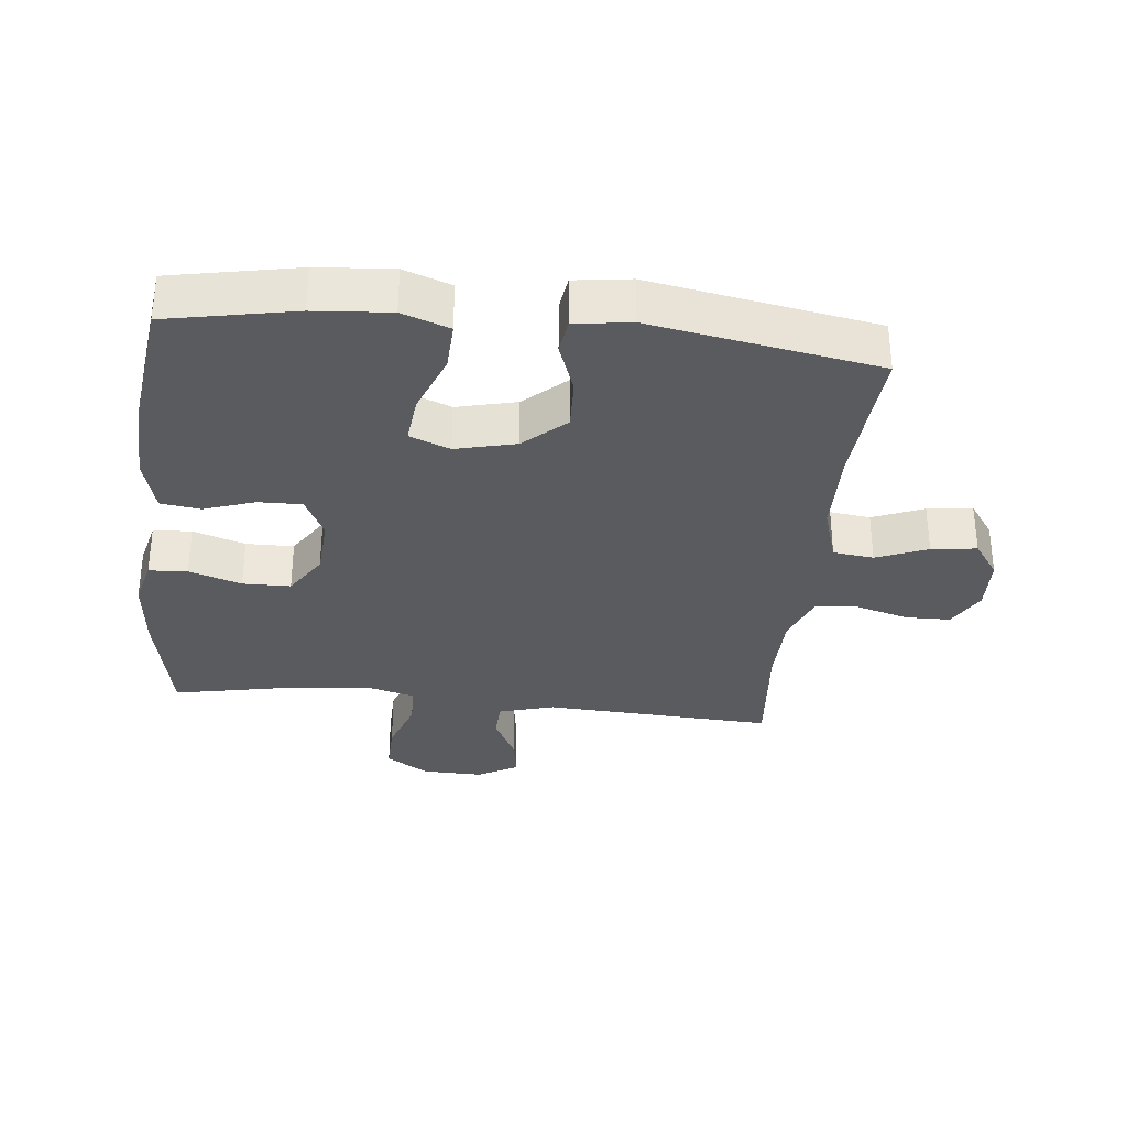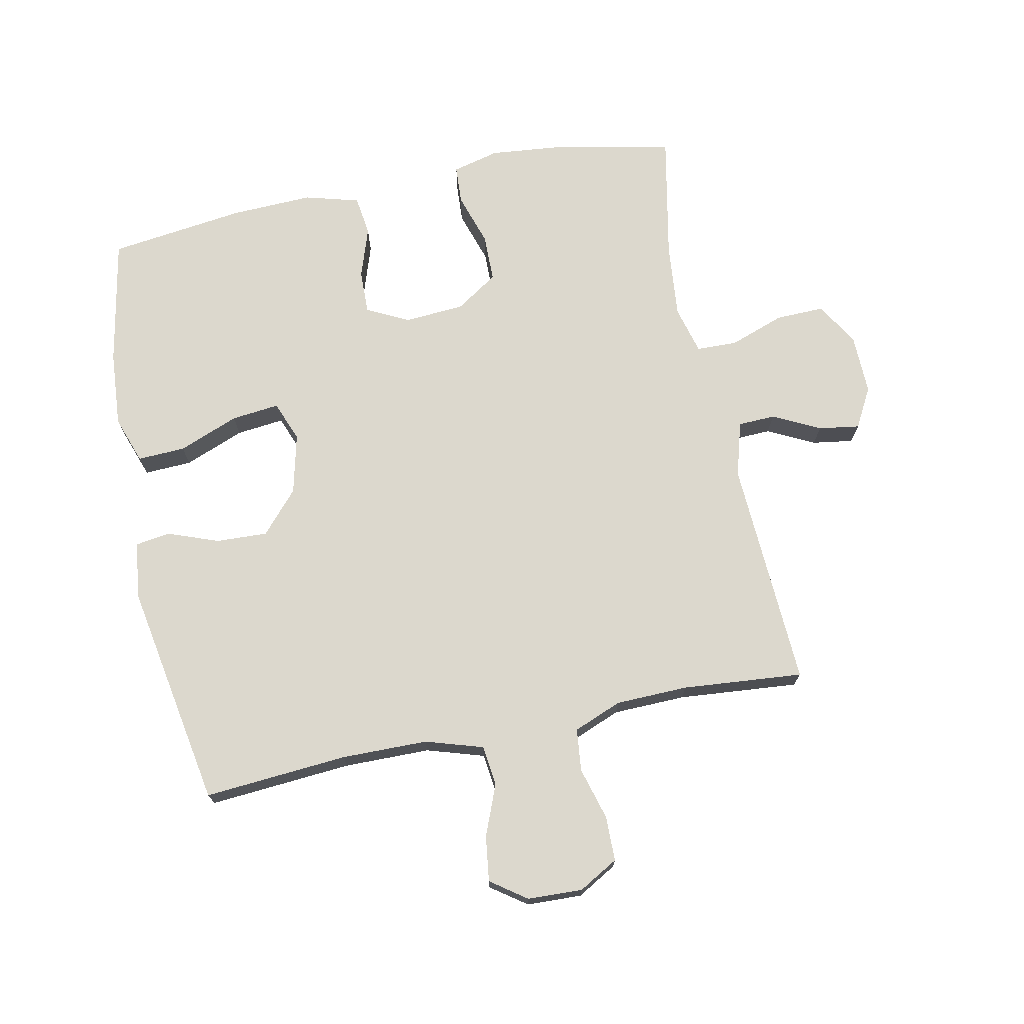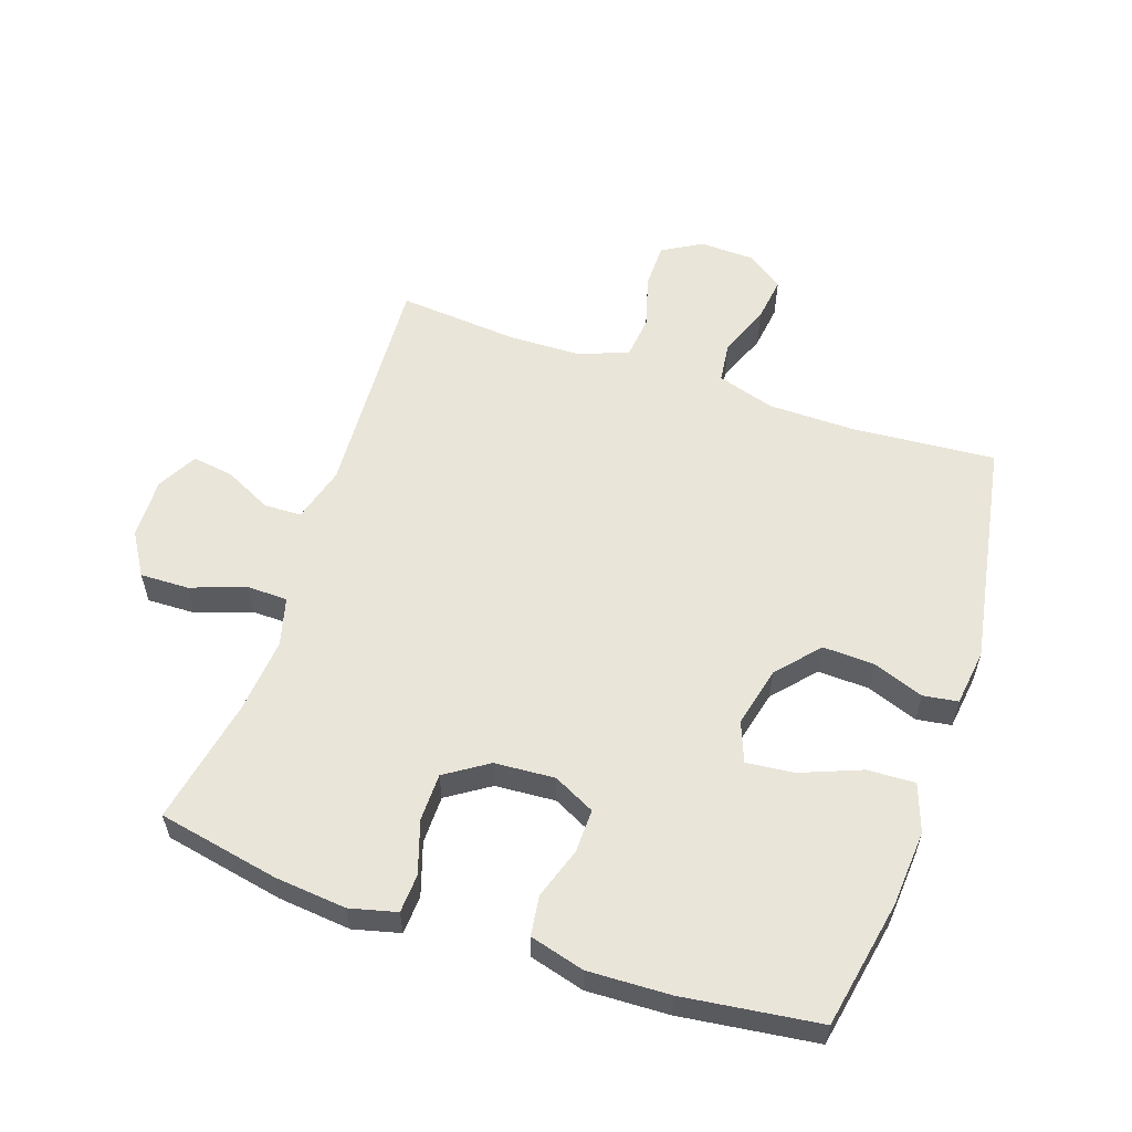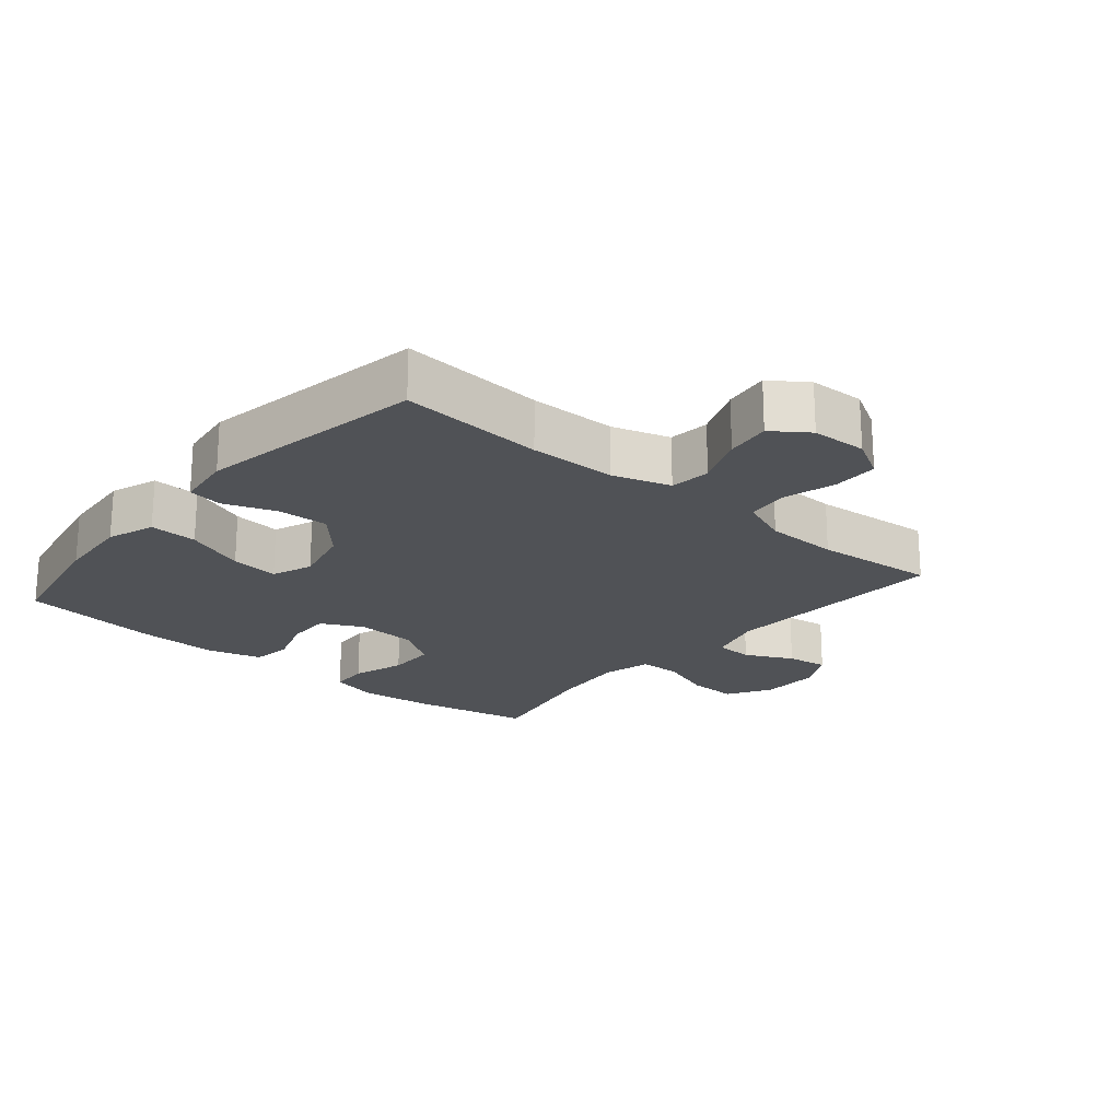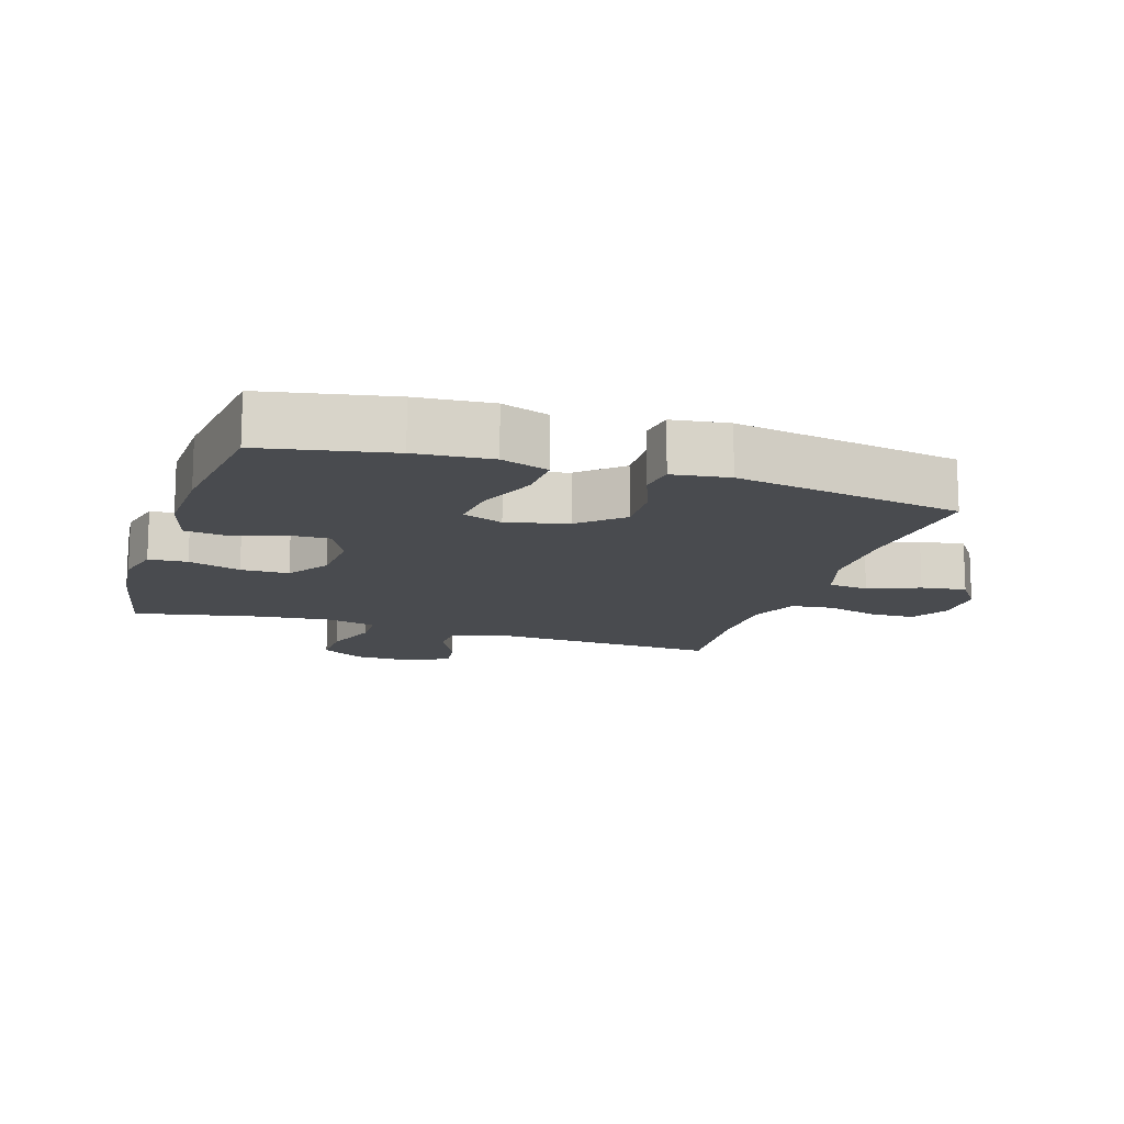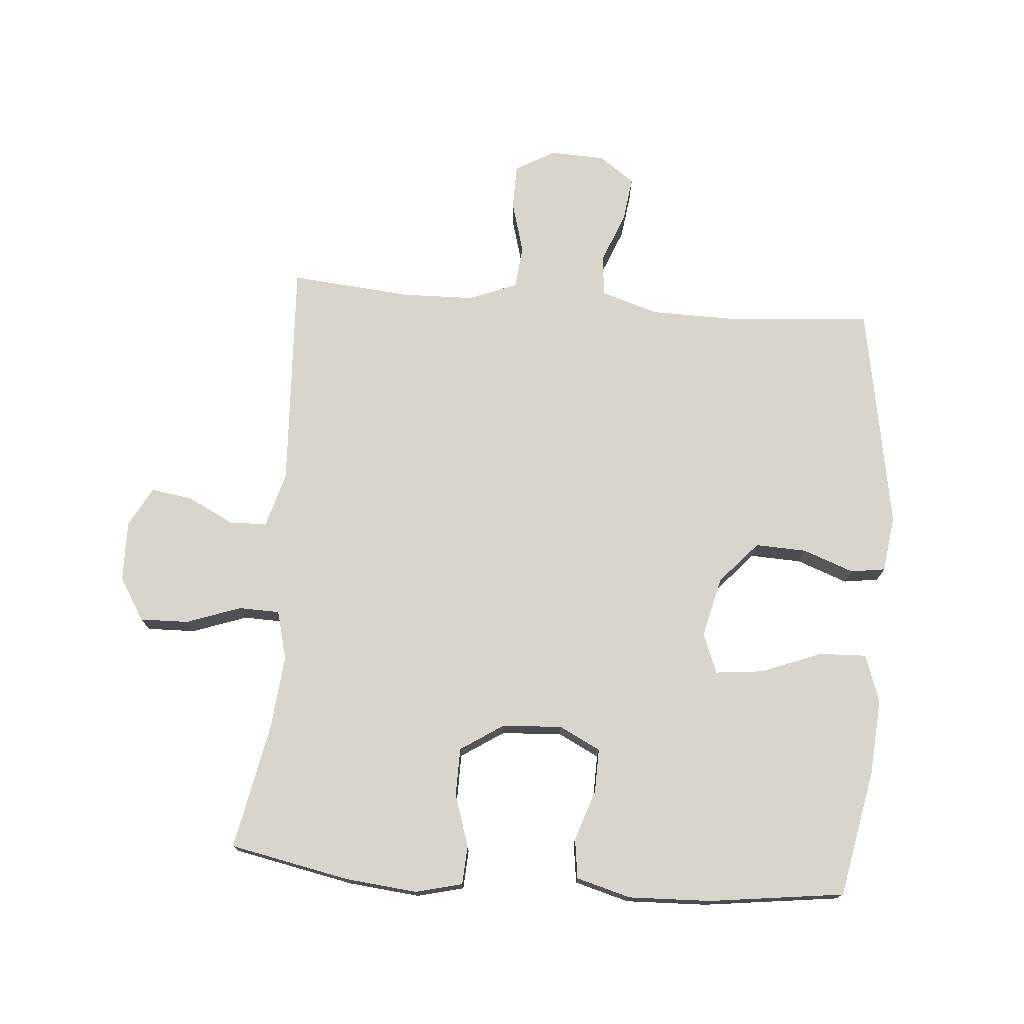
<metadata>
{"format":"obj","ext":"obj","renderer":"f3d","projection":"perspective","resolution":1024,"background":"white","views":[{"elev":-33.0,"azim":-96.1,"up":"+Y"},{"elev":72.4,"azim":-11.7,"up":"+Y"},{"elev":57.9,"azim":-161.4,"up":"+Y"},{"elev":-21.0,"azim":-40.3,"up":"+Y"},{"elev":-13.9,"azim":-107.8,"up":"+Y"},{"elev":74.7,"azim":-175.5,"up":"+Y"}]}
</metadata>
<code>
o path1980
v 0.2858 0.0375 0.4503
v 0.17 0.0375 0.4529
v 0.09297 0.0375 0.4834
v 0.08545 0.0375 0.5512
v 0.109 0.0375 0.6351
v 0.1079 0.0375 0.7067
v 0.04496 0.0375 0.7425
v -0.04277 0.0375 0.7391
v -0.09971 0.0375 0.6984
v -0.09011 0.0375 0.6264
v -0.05751 0.0375 0.5451
v -0.06525 0.0375 0.4806
v -0.1566 0.0375 0.452
v -0.2943 0.0375 0.4502
v -0.5235 0.0375 0.4674
v -0.5859 0.0375 0.107
v -0.5736 0.0375 0.01728
v -0.5183 0.0375 0.009451
v -0.4373 0.0375 0.03936
v -0.3557 0.0375 0.04281
v -0.2964 0.0375 -0.02348
v -0.2733 0.0375 -0.1192
v -0.2982 0.0375 -0.1832
v -0.3744 0.0375 -0.1752
v -0.4704 0.0375 -0.1378
v -0.5463 0.0375 -0.1347
v -0.5727 0.0375 -0.2102
v -0.5634 0.0375 -0.3307
v -0.5235 0.0375 -0.5345
v -0.3068 0.0375 -0.562
v -0.1764 0.0375 -0.5665
v -0.08954 0.0375 -0.5424
v -0.08105 0.0375 -0.4792
v -0.1084 0.0375 -0.3981
v -0.11 0.0375 -0.3288
v -0.04388 0.0375 -0.2954
v 0.05196 0.0375 -0.3015
v 0.1197 0.0375 -0.3457
v 0.1207 0.0375 -0.4219
v 0.09396 0.0375 -0.5052
v 0.09762 0.0375 -0.5666
v 0.1721 0.0375 -0.5851
v 0.2866 0.0375 -0.5734
v 0.4782 0.0375 -0.5345
v 0.4382 0.0375 -0.3339
v 0.4266 0.0375 -0.2144
v 0.4467 0.0375 -0.1376
v 0.5117 0.0375 -0.1359
v 0.5988 0.0375 -0.1667
v 0.6761 0.0375 -0.1685
v 0.7174 0.0375 -0.1005
v 0.7195 0.0375 -0.003921
v 0.6847 0.0375 0.05952
v 0.6192 0.0375 0.04952
v 0.5443 0.0375 0.01187
v 0.485 0.0375 0.01386
v 0.4598 0.0375 0.1018
v 0.4782 0.0375 0.4674
v 0.2858 -0.0375 0.4503
v 0.17 -0.0375 0.4529
v 0.09297 -0.0375 0.4834
v 0.08545 -0.0375 0.5512
v 0.109 -0.0375 0.6351
v 0.1079 -0.0375 0.7067
v 0.04496 -0.0375 0.7425
v -0.04277 -0.0375 0.7391
v -0.09971 -0.0375 0.6984
v -0.09011 -0.0375 0.6264
v -0.05751 -0.0375 0.5451
v -0.06525 -0.0375 0.4806
v -0.1566 -0.0375 0.452
v -0.2943 -0.0375 0.4502
v -0.5235 -0.0375 0.4674
v -0.5859 -0.0375 0.107
v -0.5736 -0.0375 0.01728
v -0.5183 -0.0375 0.009451
v -0.4373 -0.0375 0.03936
v -0.3557 -0.0375 0.04281
v -0.2964 -0.0375 -0.02348
v -0.2733 -0.0375 -0.1192
v -0.2982 -0.0375 -0.1832
v -0.3744 -0.0375 -0.1752
v -0.4704 -0.0375 -0.1378
v -0.5463 -0.0375 -0.1347
v -0.5727 -0.0375 -0.2102
v -0.5634 -0.0375 -0.3307
v -0.5235 -0.0375 -0.5345
v -0.3068 -0.0375 -0.562
v -0.1764 -0.0375 -0.5665
v -0.08954 -0.0375 -0.5424
v -0.08105 -0.0375 -0.4792
v -0.1084 -0.0375 -0.3981
v -0.11 -0.0375 -0.3288
v -0.04388 -0.0375 -0.2954
v 0.05196 -0.0375 -0.3015
v 0.1197 -0.0375 -0.3457
v 0.1207 -0.0375 -0.4219
v 0.09396 -0.0375 -0.5052
v 0.09762 -0.0375 -0.5666
v 0.1721 -0.0375 -0.5851
v 0.2866 -0.0375 -0.5734
v 0.4782 -0.0375 -0.5345
v 0.4382 -0.0375 -0.3339
v 0.4266 -0.0375 -0.2144
v 0.4467 -0.0375 -0.1376
v 0.5117 -0.0375 -0.1359
v 0.5988 -0.0375 -0.1667
v 0.6761 -0.0375 -0.1685
v 0.7174 -0.0375 -0.1005
v 0.7195 -0.0375 -0.003921
v 0.6847 -0.0375 0.05952
v 0.6192 -0.0375 0.04952
v 0.5443 -0.0375 0.01187
v 0.485 -0.0375 0.01386
v 0.4598 -0.0375 0.1018
v 0.4782 -0.0375 0.4674
v 0.7174 0.0375 -0.1005
v 0.7195 0.0375 -0.003921
v 0.6847 0.0375 0.05952
v 0.6847 0.0375 0.05952
v 0.6761 0.0375 -0.1685
v 0.6192 0.0375 0.04952
v 0.5988 0.0375 -0.1667
v 0.5443 0.0375 0.01187
v 0.5117 0.0375 -0.1359
v 0.485 0.0375 0.01386
v 0.485 0.0375 0.01386
v 0.4467 0.0375 -0.1376
v 0.4467 0.0375 -0.1376
v 0.4598 0.0375 0.1018
v 0.4782 0.0375 0.4674
v 0.4782 0.0375 0.4674
v 0.4782 0.0375 -0.5345
v 0.4782 0.0375 -0.5345
v 0.4382 0.0375 -0.3339
v 0.4266 0.0375 -0.2144
v 0.2866 0.0375 -0.5734
v 0.2858 0.0375 0.4503
v 0.1721 0.0375 -0.5851
v 0.17 0.0375 0.4529
v 0.09762 0.0375 -0.5666
v 0.09762 0.0375 -0.5666
v 0.1197 0.0375 -0.3457
v 0.1207 0.0375 -0.4219
v 0.09297 0.0375 0.4834
v 0.09297 0.0375 0.4834
v 0.09396 0.0375 -0.5052
v 0.05196 0.0375 -0.3015
v 0.08545 0.0375 0.5512
v 0.109 0.0375 0.6351
v 0.1079 0.0375 0.7067
v 0.04496 0.0375 0.7425
v -0.04388 0.0375 -0.2954
v -0.04277 0.0375 0.7391
v -0.09971 0.0375 0.6984
v -0.09971 0.0375 0.6984
v -0.11 0.0375 -0.3288
v -0.11 0.0375 -0.3288
v -0.05751 0.0375 0.5451
v -0.06525 0.0375 0.4806
v -0.06525 0.0375 0.4806
v -0.09011 0.0375 0.6264
v -0.1566 0.0375 0.452
v -0.08954 0.0375 -0.5424
v -0.08954 0.0375 -0.5424
v -0.08105 0.0375 -0.4792
v -0.1084 0.0375 -0.3981
v -0.1764 0.0375 -0.5665
v -0.2943 0.0375 0.4502
v -0.3068 0.0375 -0.562
v -0.2733 0.0375 -0.1192
v -0.2982 0.0375 -0.1832
v -0.2982 0.0375 -0.1832
v -0.2964 0.0375 -0.02348
v -0.3557 0.0375 0.04281
v -0.3744 0.0375 -0.1752
v -0.4373 0.0375 0.03936
v -0.4704 0.0375 -0.1378
v -0.5235 0.0375 -0.5345
v -0.5235 0.0375 -0.5345
v -0.5183 0.0375 0.009451
v -0.5463 0.0375 -0.1347
v -0.5463 0.0375 -0.1347
v -0.5235 0.0375 0.4674
v -0.5235 0.0375 0.4674
v -0.5736 0.0375 0.01728
v -0.5736 0.0375 0.01728
v -0.5634 0.0375 -0.3307
v -0.5727 0.0375 -0.2102
v -0.5859 0.0375 0.107
v 0.7174 -0.0375 -0.1005
v 0.7195 -0.0375 -0.003921
v 0.6847 -0.0375 0.05952
v 0.6847 -0.0375 0.05952
v 0.6761 -0.0375 -0.1685
v 0.6192 -0.0375 0.04952
v 0.5988 -0.0375 -0.1667
v 0.5443 -0.0375 0.01187
v 0.5117 -0.0375 -0.1359
v 0.485 -0.0375 0.01386
v 0.485 -0.0375 0.01386
v 0.4467 -0.0375 -0.1376
v 0.4467 -0.0375 -0.1376
v 0.4598 -0.0375 0.1018
v 0.4782 -0.0375 0.4674
v 0.4782 -0.0375 0.4674
v 0.4782 -0.0375 -0.5345
v 0.4782 -0.0375 -0.5345
v 0.4382 -0.0375 -0.3339
v 0.4266 -0.0375 -0.2144
v 0.2866 -0.0375 -0.5734
v 0.2858 -0.0375 0.4503
v 0.1721 -0.0375 -0.5851
v 0.17 -0.0375 0.4529
v 0.09762 -0.0375 -0.5666
v 0.09762 -0.0375 -0.5666
v 0.1197 -0.0375 -0.3457
v 0.1207 -0.0375 -0.4219
v 0.09297 -0.0375 0.4834
v 0.09297 -0.0375 0.4834
v 0.09396 -0.0375 -0.5052
v 0.05196 -0.0375 -0.3015
v 0.08545 -0.0375 0.5512
v 0.109 -0.0375 0.6351
v 0.1079 -0.0375 0.7067
v 0.04496 -0.0375 0.7425
v -0.04388 -0.0375 -0.2954
v -0.04277 -0.0375 0.7391
v -0.09971 -0.0375 0.6984
v -0.09971 -0.0375 0.6984
v -0.11 -0.0375 -0.3288
v -0.11 -0.0375 -0.3288
v -0.05751 -0.0375 0.5451
v -0.06525 -0.0375 0.4806
v -0.06525 -0.0375 0.4806
v -0.09011 -0.0375 0.6264
v -0.1566 -0.0375 0.452
v -0.08954 -0.0375 -0.5424
v -0.08954 -0.0375 -0.5424
v -0.08105 -0.0375 -0.4792
v -0.1084 -0.0375 -0.3981
v -0.1764 -0.0375 -0.5665
v -0.2943 -0.0375 0.4502
v -0.3068 -0.0375 -0.562
v -0.2733 -0.0375 -0.1192
v -0.2982 -0.0375 -0.1832
v -0.2982 -0.0375 -0.1832
v -0.2964 -0.0375 -0.02348
v -0.3557 -0.0375 0.04281
v -0.3744 -0.0375 -0.1752
v -0.4373 -0.0375 0.03936
v -0.4704 -0.0375 -0.1378
v -0.5235 -0.0375 -0.5345
v -0.5235 -0.0375 -0.5345
v -0.5183 -0.0375 0.009451
v -0.5463 -0.0375 -0.1347
v -0.5463 -0.0375 -0.1347
v -0.5235 -0.0375 0.4674
v -0.5235 -0.0375 0.4674
v -0.5736 -0.0375 0.01728
v -0.5736 -0.0375 0.01728
v -0.5634 -0.0375 -0.3307
v -0.5727 -0.0375 -0.2102
v -0.5859 -0.0375 0.107
f 222 210 202
f 221 213 218
f 212 204 205
f 258 251 243
f 255 264 260
f 233 219 223
f 248 222 214
f 264 251 258
f 214 219 234
f 252 263 250
f 241 231 246
f 234 219 233
f 191 198 197
f 218 209 217
f 214 204 212
f 237 248 234
f 236 228 229
f 246 231 245
f 242 241 244
f 245 227 248
f 263 262 250
f 253 244 262
f 204 202 200
f 191 197 195
f 226 224 225
f 196 191 192
f 248 227 222
f 209 211 207
f 250 244 246
f 214 222 204
f 233 224 236
f 211 218 213
f 197 198 199
f 215 213 221
f 222 202 204
f 244 241 246
f 202 199 200
f 249 248 237
f 262 244 250
f 200 199 198
f 196 192 193
f 217 210 222
f 248 214 234
f 251 249 243
f 240 242 238
f 241 242 240
f 243 249 237
f 198 191 196
f 210 217 209
f 209 218 211
f 245 231 227
f 236 226 228
f 251 264 255
f 256 263 252
f 236 224 226
f 224 233 223
f 51 52 110 109
f 52 120 194 110
f 50 51 109 108
f 53 54 112 111
f 49 50 108 107
f 54 55 113 112
f 48 49 107 106
f 55 127 201 113
f 129 48 106 203
f 56 57 115 114
f 57 132 206 115
f 134 45 103 208
f 46 47 105 104
f 45 46 104 103
f 43 44 102 101
f 58 1 59 116
f 42 43 101 100
f 1 2 60 59
f 142 42 100 216
f 38 39 97 96
f 2 146 220 60
f 40 41 99 98
f 39 40 98 97
f 37 38 96 95
f 4 5 63 62
f 5 6 64 63
f 6 7 65 64
f 3 4 62 61
f 36 37 95 94
f 7 8 66 65
f 8 156 230 66
f 158 36 94 232
f 11 161 235 69
f 10 11 69 68
f 9 10 68 67
f 12 13 71 70
f 165 33 91 239
f 33 34 92 91
f 31 32 90 89
f 34 35 93 92
f 13 14 72 71
f 30 31 89 88
f 22 173 247 80
f 21 22 80 79
f 20 21 79 78
f 23 24 82 81
f 19 20 78 77
f 24 25 83 82
f 180 30 88 254
f 18 19 77 76
f 25 183 257 83
f 14 185 259 72
f 187 18 76 261
f 28 29 87 86
f 27 28 86 85
f 26 27 85 84
f 16 17 75 74
f 15 16 74 73
f 148 128 136
f 147 144 139
f 138 131 130
f 184 169 177
f 181 186 190
f 159 149 145
f 174 140 148
f 190 184 177
f 140 160 145
f 178 176 189
f 167 172 157
f 160 159 145
f 117 123 124
f 144 143 135
f 140 138 130
f 163 160 174
f 162 155 154
f 172 171 157
f 168 170 167
f 171 174 153
f 189 176 188
f 179 188 170
f 130 126 128
f 117 121 123
f 152 151 150
f 122 118 117
f 174 148 153
f 135 133 137
f 176 172 170
f 140 130 148
f 159 162 150
f 137 139 144
f 123 125 124
f 141 147 139
f 148 130 128
f 170 172 167
f 128 126 125
f 175 163 174
f 188 176 170
f 126 124 125
f 122 119 118
f 143 148 136
f 174 160 140
f 177 169 175
f 166 164 168
f 167 166 168
f 169 163 175
f 124 122 117
f 136 135 143
f 135 137 144
f 171 153 157
f 162 154 152
f 177 181 190
f 182 178 189
f 162 152 150
f 150 149 159

</code>
